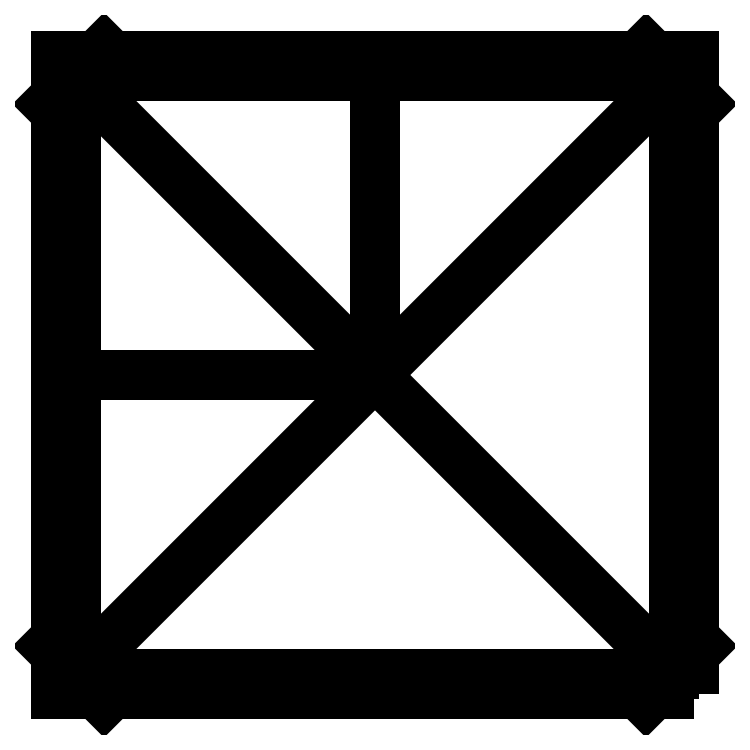
<metadata>
{"format":"dxf","ext":"dxf","renderer":"ezdxf+matplotlib","layout":"modelspace","background":"white","min_lineweight":24,"dpi":150}
</metadata>
<code>
0
SECTION
2
ENTITIES
0
LWPOLYLINE
8
0
90
4
70
1
43
0
10
16
20
7.764e-32
10
0
20
0
10
0
20
16
10
16
20
16
0
LINE
8
0
10
15.51
20
0.487
30
0
11
0.487
21
0.487
31
0
0
LINE
8
0
10
0.487
20
0.487
30
0
11
0.487
21
15.51
31
0
0
LINE
8
0
10
0.487
20
15.51
30
0
11
15.51
21
15.51
31
0
0
LINE
8
0
10
15.51
20
15.51
30
0
11
15.51
21
0.487
31
0
0
LINE
8
0
10
-0.2201
20
1.194
30
0
11
1.194
21
-0.2201
31
0
0
LINE
8
0
10
14.81
20
-0.2201
30
0
11
16.22
21
1.194
31
0
0
LINE
8
0
10
14.81
20
16.22
30
0
11
16.22
21
14.81
31
0
0
LINE
8
0
10
-0.2201
20
14.81
30
0
11
1.194
21
16.22
31
0
0
LINE
8
0
10
0.487
20
0.487
30
0
11
15.51
21
15.51
31
0
0
LINE
8
0
10
15.51
20
0.487
30
0
11
0.487
21
15.51
31
0
0
CIRCLE
8
0
10
0.487
20
15.51
30
0
40
0.125
0
CIRCLE
8
0
10
15.51
20
0.487
30
0
40
0.125
0
CIRCLE
8
0
10
15.51
20
15.51
30
0
40
0.125
0
CIRCLE
8
0
10
0.487
20
0.487
30
0
40
0.125
0
LINE
8
0
10
8
20
16
30
0
11
8
21
8
31
0
0
LINE
8
0
10
-8.627e-33
20
8
30
0
11
8
21
8
31
0
0
ENDSEC
0
EOF

</code>
